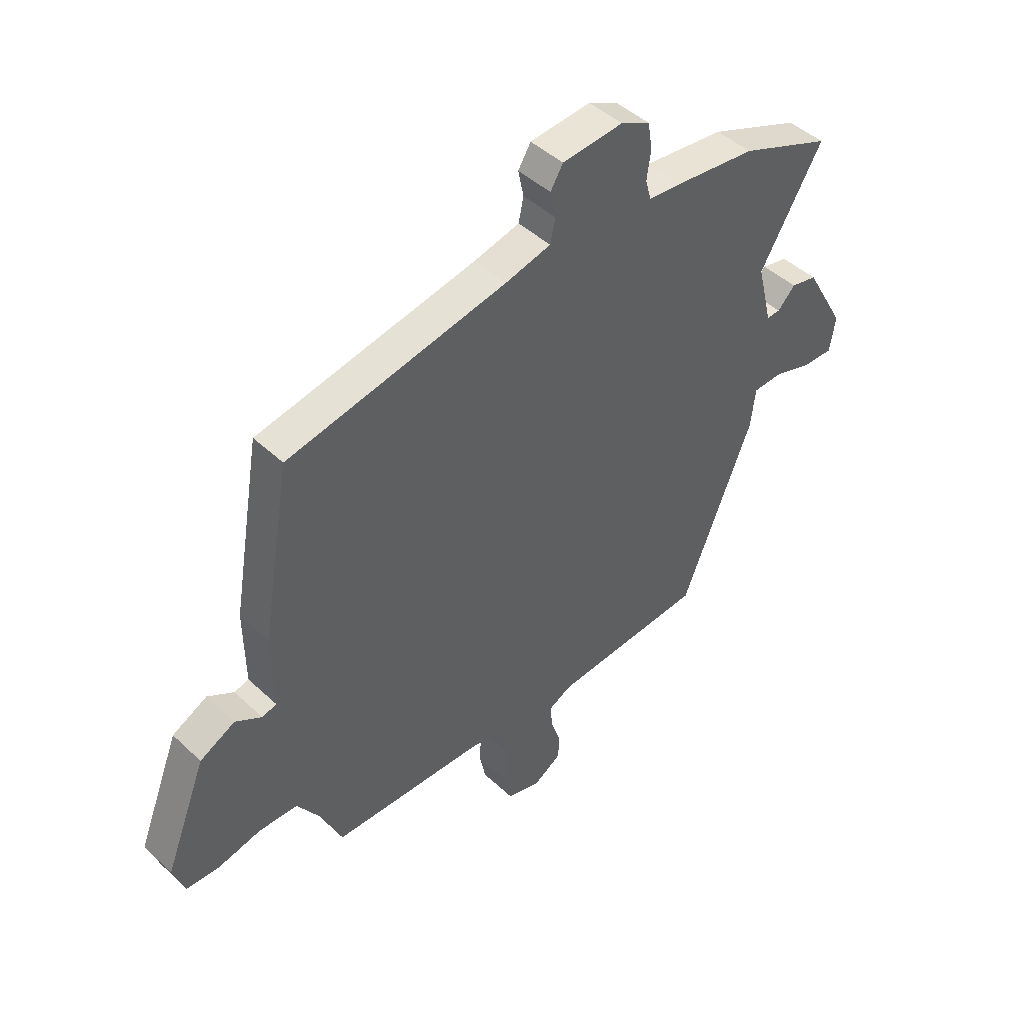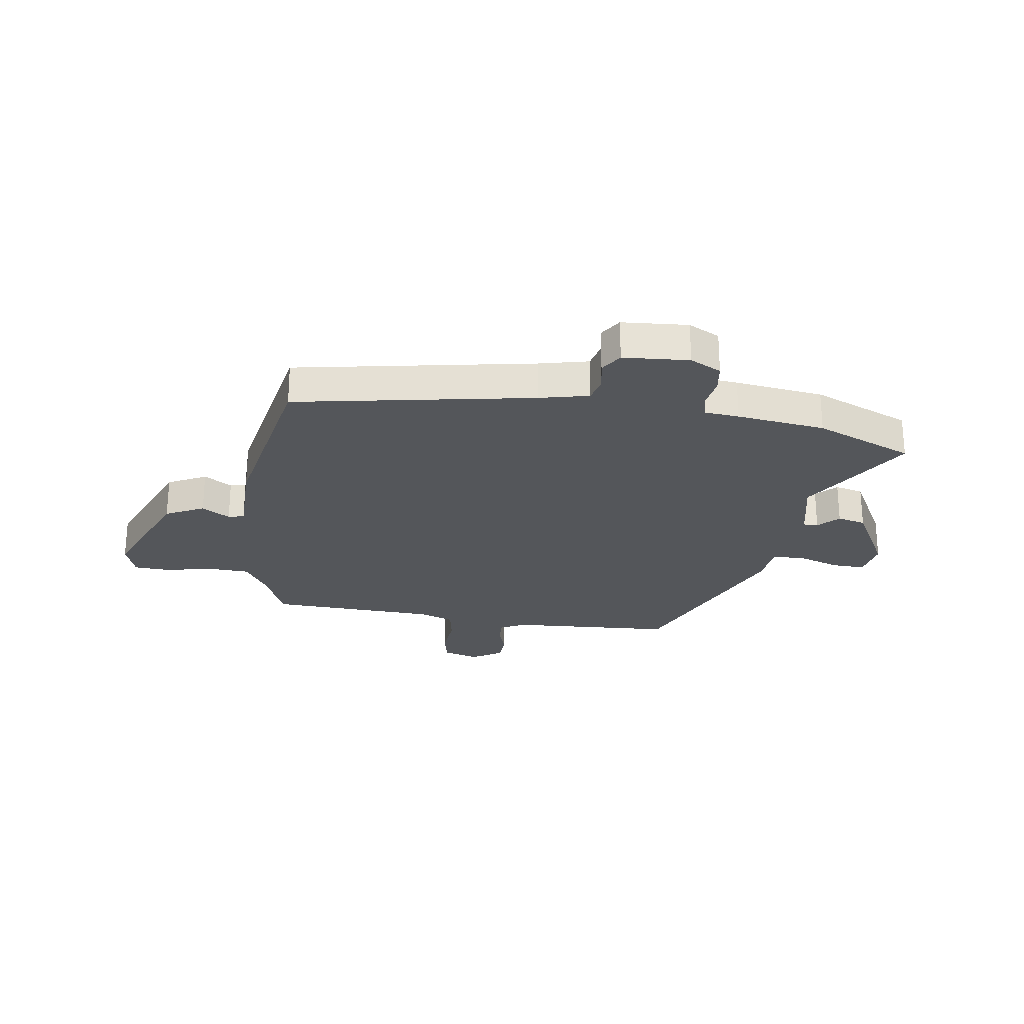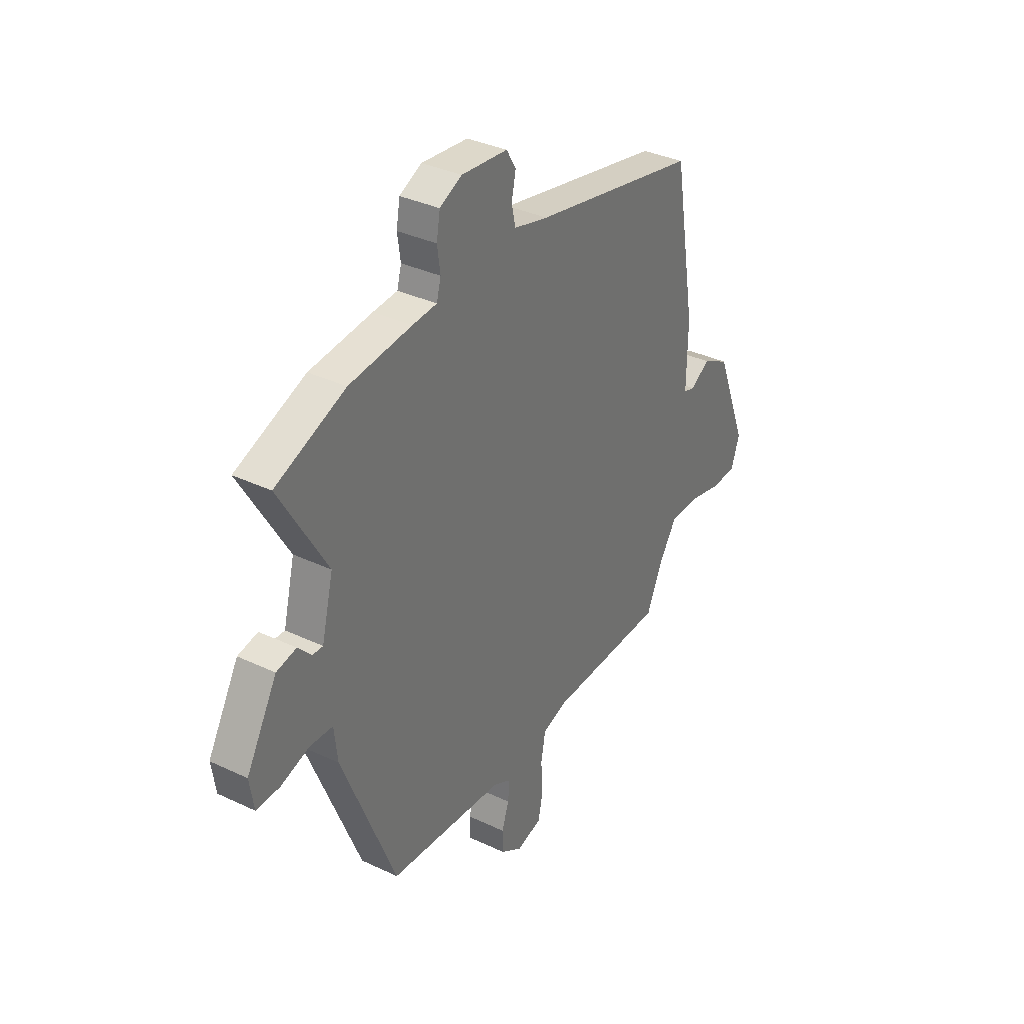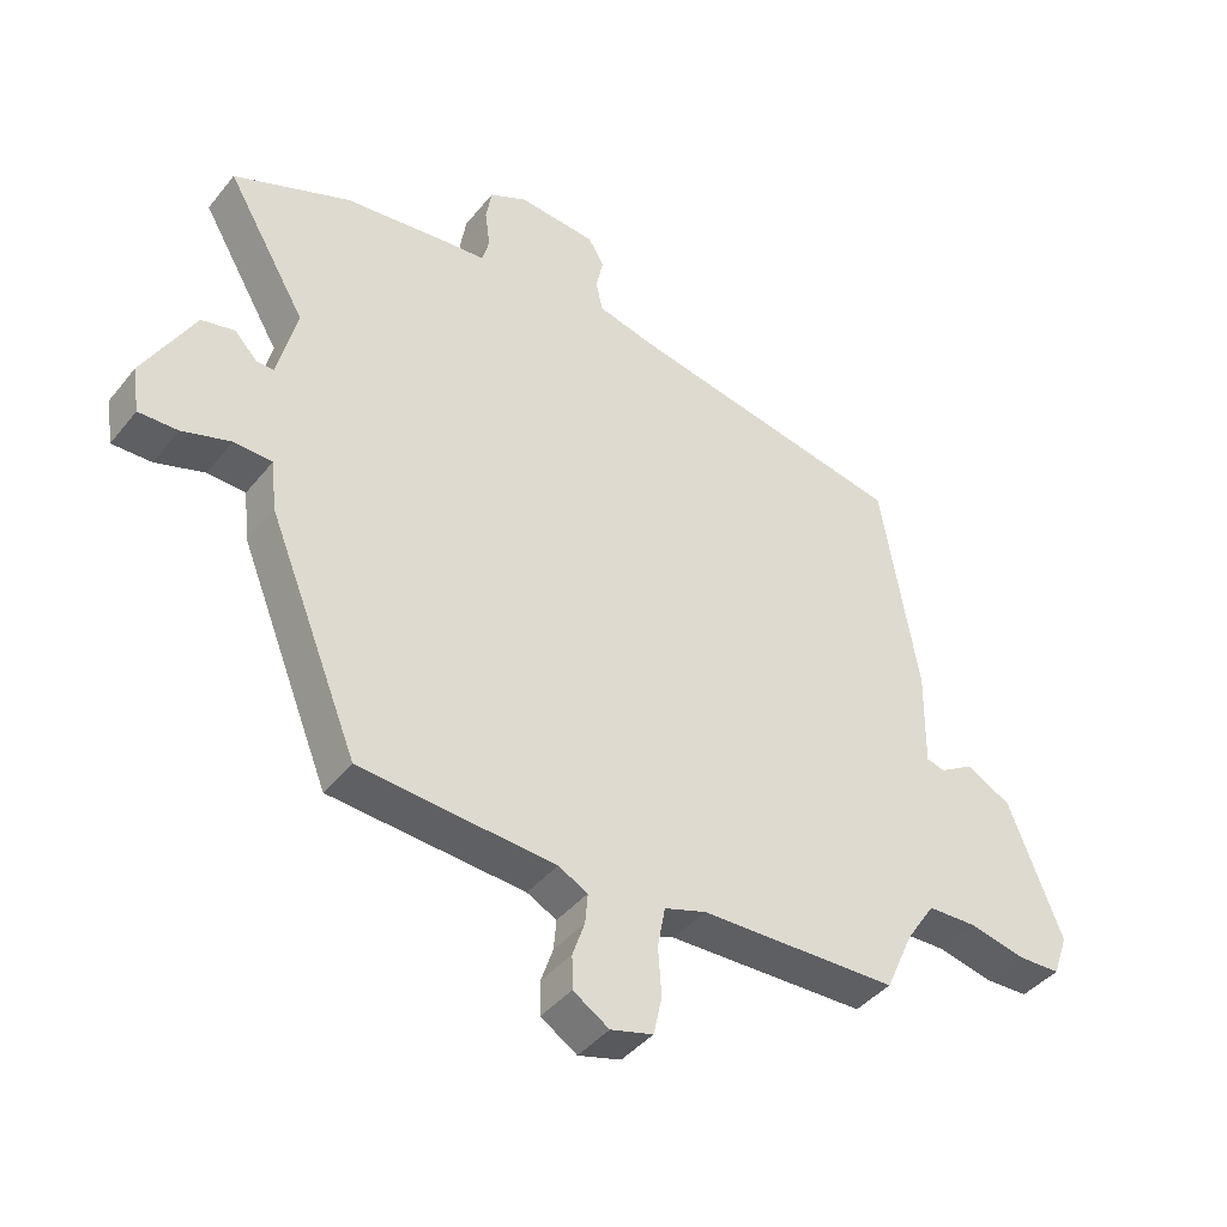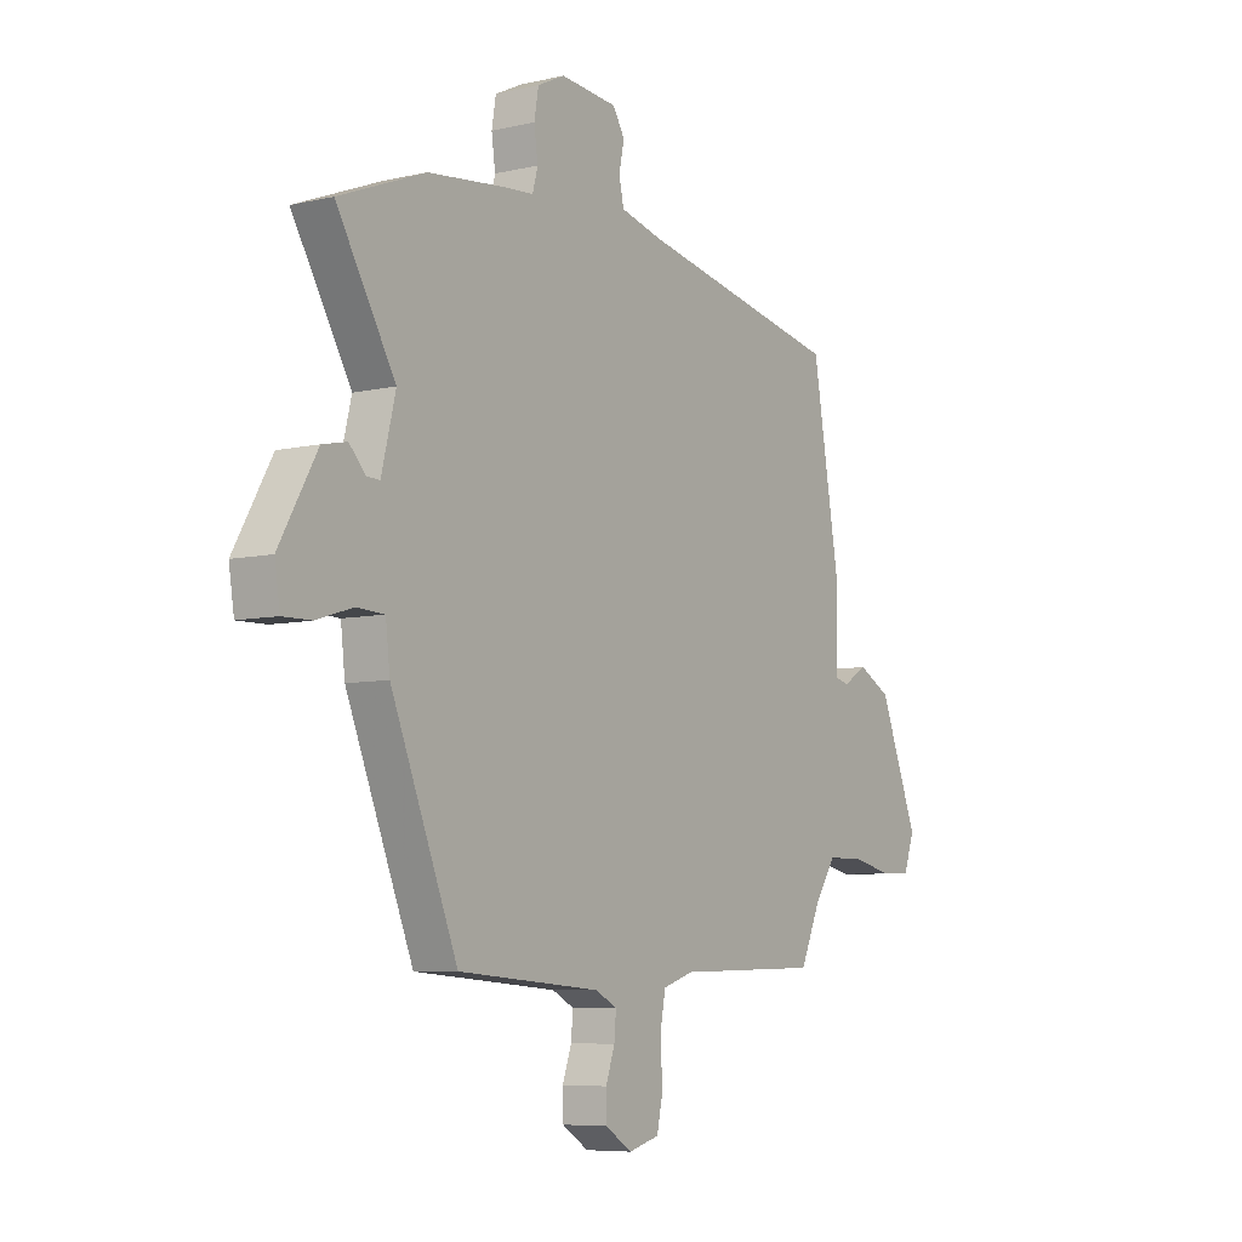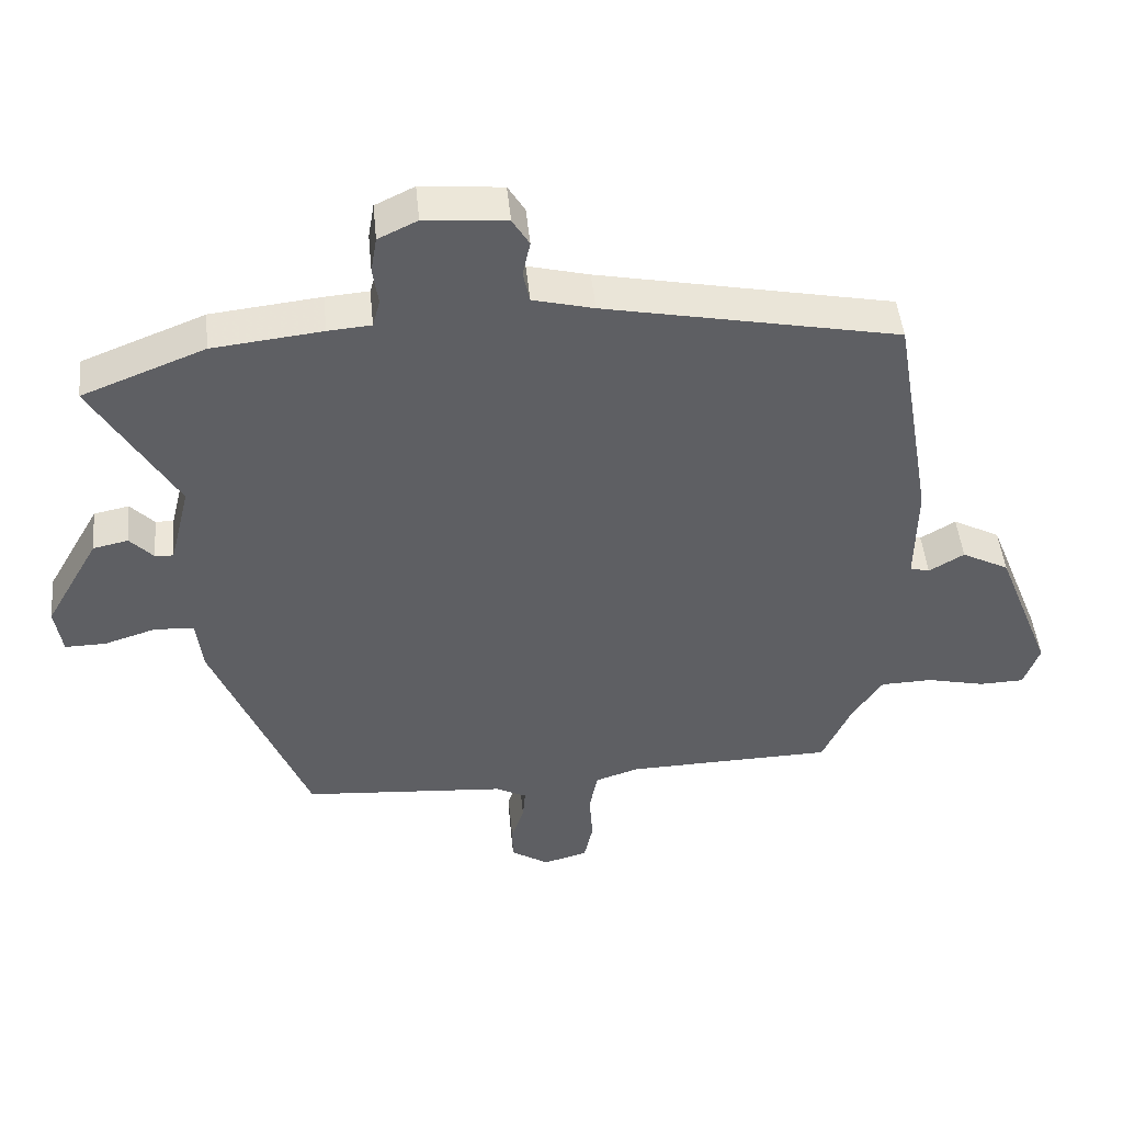
<metadata>
{"format":"obj","ext":"obj","renderer":"f3d","projection":"perspective","resolution":1024,"background":"white","views":[{"elev":45.2,"azim":-42.8,"up":"+Z"},{"elev":-25.5,"azim":-9.5,"up":"+Y"},{"elev":34.9,"azim":122.3,"up":"+Z"},{"elev":-41.5,"azim":144.8,"up":"+Z"},{"elev":-6.9,"azim":123.9,"up":"+Z"},{"elev":47.3,"azim":174.4,"up":"+Z"}]}
</metadata>
<code>
v 0.483 0.07 0.507
v 0.665 0.07 0.435
v 0.541 0.07 0.224
v 0.571 0.07 0.103
v 0.598 0.07 0.104
v 0.633 0.07 0.141
v 0.685 0.07 0.13
v 0.765 0.07 -0.011
v 0.754 0.07 -0.082
v 0.693 0.07 -0.081
v 0.617 0.07 -0.057
v 0.558 0.07 -0.06
v 0.549 0.07 -0.139
v 0.408 0.07 -0.489
v 0.105 0.07 -0.513
v 0.059 0.07 -0.537
v 0.063 0.07 -0.584
v 0.082 0.07 -0.639
v 0.081 0.07 -0.691
v 0.025 0.07 -0.727
v -0.041 0.07 -0.709
v -0.054 0.07 -0.649
v -0.049 0.07 -0.573
v -0.061 0.07 -0.51
v -0.126 0.07 -0.489
v -0.434 0.07 -0.482
v -0.477 0.07 -0.386
v -0.522 0.07 -0.318
v -0.599 0.07 -0.316
v -0.685 0.07 -0.336
v -0.752 0.07 -0.334
v -0.775 0.07 -0.269
v -0.692 0.07 -0.058
v -0.622 0.07 -0.021
v -0.57 0.07 -0.052
v -0.541 0.07 -0.044
v -0.543 0.07 0.107
v -0.485 0.07 0.446
v -0.049 0.07 0.534
v 0.041 0.07 0.557
v 0.051 0.07 0.604
v 0.04 0.07 0.657
v 0.065 0.07 0.698
v 0.186 0.07 0.709
v 0.244 0.07 0.681
v 0.253 0.07 0.628
v 0.245 0.07 0.571
v 0.256 0.07 0.53
v 0.32 0.07 0.525
v 0.483 0 0.507
v 0.665 0 0.435
v 0.541 0 0.224
v 0.571 0 0.103
v 0.598 0 0.104
v 0.633 0 0.141
v 0.685 0 0.13
v 0.765 0 -0.011
v 0.754 0 -0.082
v 0.693 0 -0.081
v 0.617 0 -0.057
v 0.558 0 -0.06
v 0.549 0 -0.139
v 0.408 0 -0.489
v 0.105 0 -0.513
v 0.059 0 -0.537
v 0.063 0 -0.584
v 0.082 0 -0.639
v 0.081 0 -0.691
v 0.025 0 -0.727
v -0.041 0 -0.709
v -0.054 0 -0.649
v -0.049 0 -0.573
v -0.061 0 -0.51
v -0.126 0 -0.489
v -0.434 0 -0.482
v -0.477 0 -0.386
v -0.522 0 -0.318
v -0.599 0 -0.316
v -0.685 0 -0.336
v -0.752 0 -0.334
v -0.775 0 -0.269
v -0.692 0 -0.058
v -0.622 0 -0.021
v -0.57 0 -0.052
v -0.541 0 -0.044
v -0.543 0 0.107
v -0.485 0 0.446
v -0.049 0 0.534
v 0.041 0 0.557
v 0.051 0 0.604
v 0.04 0 0.657
v 0.065 0 0.698
v 0.186 0 0.709
v 0.244 0 0.681
v 0.253 0 0.628
v 0.245 0 0.571
v 0.256 0 0.53
v 0.32 0 0.525
f 48 49 1 2
f 44 45 46 47
f 44 47 48
f 41 42 43 44
f 40 41 44 48
f 39 40 48 2
f 36 37 38 39
f 32 33 34 35
f 32 35 36
f 29 30 31 32
f 28 29 32 36
f 27 28 36 39
f 25 26 27 39
f 20 21 22 23
f 20 23 24
f 17 18 19 20
f 16 17 20 24
f 15 16 24 25
f 12 13 14 15
f 8 9 10 11
f 8 11 12
f 5 6 7 8
f 4 5 8 12
f 3 4 12 15
f 15 25 39
f 2 3 15 39
f 51 50 98 97
f 96 95 94 93
f 97 96 93
f 93 92 91 90
f 97 93 90 89
f 51 97 89 88
f 88 87 86 85
f 84 83 82 81
f 85 84 81
f 81 80 79 78
f 85 81 78 77
f 88 85 77 76
f 88 76 75 74
f 72 71 70 69
f 73 72 69
f 69 68 67 66
f 73 69 66 65
f 74 73 65 64
f 64 63 62 61
f 60 59 58 57
f 61 60 57
f 57 56 55 54
f 61 57 54 53
f 64 61 53 52
f 88 74 64
f 88 64 52 51
f 1 50 51 2
f 2 51 52 3
f 3 52 53 4
f 4 53 54 5
f 5 54 55 6
f 6 55 56 7
f 7 56 57 8
f 8 57 58 9
f 9 58 59 10
f 10 59 60 11
f 11 60 61 12
f 12 61 62 13
f 13 62 63 14
f 14 63 64 15
f 15 64 65 16
f 16 65 66 17
f 17 66 67 18
f 18 67 68 19
f 19 68 69 20
f 20 69 70 21
f 21 70 71 22
f 22 71 72 23
f 23 72 73 24
f 24 73 74 25
f 25 74 75 26
f 26 75 76 27
f 27 76 77 28
f 28 77 78 29
f 29 78 79 30
f 30 79 80 31
f 31 80 81 32
f 32 81 82 33
f 33 82 83 34
f 34 83 84 35
f 35 84 85 36
f 36 85 86 37
f 37 86 87 38
f 38 87 88 39
f 39 88 89 40
f 40 89 90 41
f 41 90 91 42
f 42 91 92 43
f 43 92 93 44
f 44 93 94 45
f 45 94 95 46
f 46 95 96 47
f 47 96 97 48
f 48 97 98 49
f 49 98 50 1

</code>
